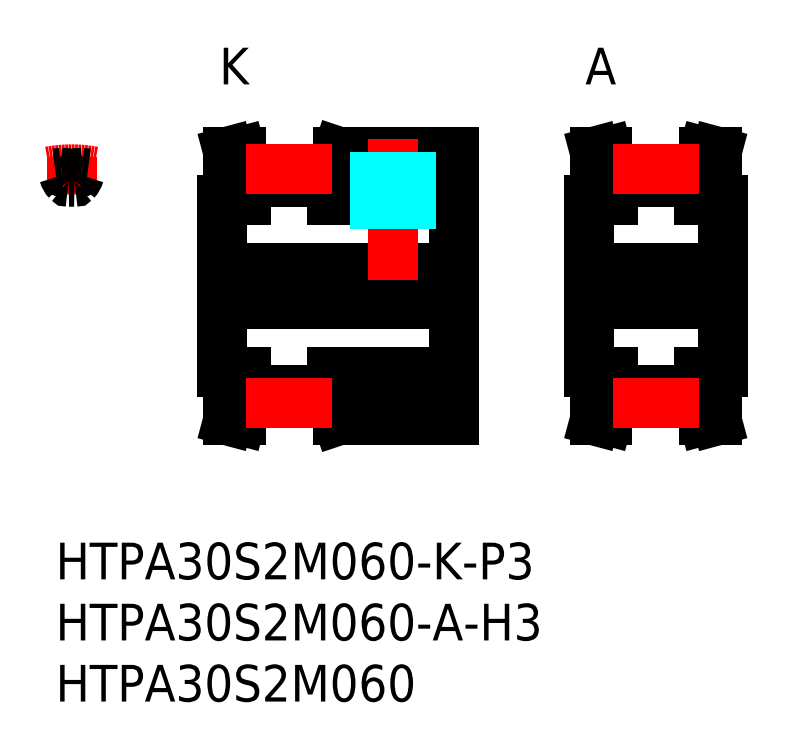
<metadata>
{"format":"dxf","ext":"dxf","renderer":"ezdxf+matplotlib","layout":"modelspace","background":"white","min_lineweight":24,"dpi":150}
</metadata>
<code>
0
SECTION
2
ENTITIES
0
INSERT
8
MSM_CONTINUOUS
2
*U13
10
0
20
0
30
0
0
INSERT
8
MSM_CONTINUOUS
2
*U14
10
0
20
0
30
0
0
INSERT
8
MSM_CONTINUOUS
2
*U15
10
0
20
0
30
0
0
LINE
8
MSM_CENTER
10
12.1
20
21
30
0
11
34.1
21
21
31
0
0
LINE
8
MSM_CONTINUOUS
10
23.1
20
32
30
0
11
32.6
21
32
31
0
0
LINE
8
MSM_CONTINUOUS
10
13.6
20
22.5
30
0
11
32.6
21
22.5
31
0
0
LINE
8
MSM_CONTINUOUS
10
13.6
20
19.5
30
0
11
32.6
21
19.5
31
0
0
LINE
8
MSM_CONTINUOUS
10
22.6
20
28
30
0
11
32.6
21
28
31
0
0
LINE
8
MSM_CONTINUOUS
10
23.1
20
10
30
0
11
32.6
21
10
31
0
0
LINE
8
MSM_CONTINUOUS
10
22.6
20
14
30
0
11
32.6
21
14
31
0
0
LINE
8
MSM_CONTINUOUS
10
13.6
20
14
30
0
11
13.6
21
28
31
0
0
LINE
8
MSM_CONTINUOUS
10
15.6
20
11.71
30
0
11
22.6
21
11.71
31
0
0
LINE
8
MSM_CONTINUOUS
10
15.6
20
12.46
30
0
11
22.6
21
12.46
31
0
0
LINE
8
MSM_CONTINUOUS
10
14.11
20
10
30
0
11
14.6
21
11.84
31
0
0
LINE
8
MSM_CONTINUOUS
10
15.14
20
10
30
0
11
15.6
21
11.71
31
0
0
LINE
8
MSM_CONTINUOUS
10
14.11
20
10
30
0
11
15.14
21
10
31
0
0
LINE
8
MSM_CONTINUOUS
10
13.6
20
14
30
0
11
15.6
21
14
31
0
0
LINE
8
MSM_CONTINUOUS
10
14.6
20
14
30
0
11
14.6
21
11.84
31
0
0
LINE
8
MSM_CONTINUOUS
10
15.6
20
14
30
0
11
15.6
21
11.71
31
0
0
LINE
8
MSM_CONTINUOUS
10
23.1
20
10
30
0
11
22.6
21
11.49
31
0
0
LINE
8
MSM_CONTINUOUS
10
22.6
20
14
30
0
11
22.6
21
11.49
31
0
0
LINE
8
MSM_CONTINUOUS
10
15.6
20
30.29
30
0
11
22.6
21
30.29
31
0
0
LINE
8
MSM_CONTINUOUS
10
15.6
20
29.54
30
0
11
22.6
21
29.54
31
0
0
LINE
8
MSM_CONTINUOUS
10
15.14
20
32
30
0
11
15.6
21
30.29
31
0
0
LINE
8
MSM_CONTINUOUS
10
14.11
20
32
30
0
11
14.6
21
30.16
31
0
0
LINE
8
MSM_CONTINUOUS
10
15.6
20
28
30
0
11
15.6
21
30.29
31
0
0
LINE
8
MSM_CONTINUOUS
10
14.6
20
28
30
0
11
14.6
21
30.16
31
0
0
LINE
8
MSM_CONTINUOUS
10
13.6
20
28
30
0
11
15.6
21
28
31
0
0
LINE
8
MSM_CONTINUOUS
10
14.11
20
32
30
0
11
15.14
21
32
31
0
0
LINE
8
MSM_CONTINUOUS
10
23.1
20
32
30
0
11
22.6
21
30.5
31
0
0
LINE
8
MSM_CONTINUOUS
10
22.6
20
28
30
0
11
22.6
21
30.51
31
0
0
LINE
8
MSM_CONTINUOUS
10
32.6
20
32
30
0
11
32.6
21
10
31
0
0
LINE
8
MSM_CENTER
10
27.6
20
21.5
30
0
11
27.6
21
33
31
0
0
LINE
8
MSM_CENTER
10
42.1
20
21
30
0
11
56.1
21
21
31
0
0
LINE
8
MSM_CONTINUOUS
10
43.6
20
22.5
30
0
11
54.6
21
22.5
31
0
0
LINE
8
MSM_CONTINUOUS
10
43.6
20
19.5
30
0
11
54.6
21
19.5
31
0
0
LINE
8
MSM_CONTINUOUS
10
43.6
20
14
30
0
11
43.6
21
28
31
0
0
LINE
8
MSM_CONTINUOUS
10
45.6
20
11.71
30
0
11
52.6
21
11.71
31
0
0
LINE
8
MSM_CONTINUOUS
10
45.6
20
12.46
30
0
11
52.6
21
12.46
31
0
0
LINE
8
MSM_CONTINUOUS
10
44.11
20
10
30
0
11
44.6
21
11.84
31
0
0
LINE
8
MSM_CONTINUOUS
10
45.14
20
10
30
0
11
45.6
21
11.71
31
0
0
LINE
8
MSM_CONTINUOUS
10
44.11
20
10
30
0
11
45.14
21
10
31
0
0
LINE
8
MSM_CONTINUOUS
10
43.6
20
14
30
0
11
45.6
21
14
31
0
0
LINE
8
MSM_CONTINUOUS
10
44.6
20
14
30
0
11
44.6
21
11.84
31
0
0
LINE
8
MSM_CONTINUOUS
10
45.6
20
14
30
0
11
45.6
21
11.71
31
0
0
LINE
8
MSM_CONTINUOUS
10
45.6
20
30.29
30
0
11
52.6
21
30.29
31
0
0
LINE
8
MSM_CONTINUOUS
10
45.6
20
29.54
30
0
11
52.6
21
29.54
31
0
0
LINE
8
MSM_CONTINUOUS
10
45.14
20
32
30
0
11
45.6
21
30.29
31
0
0
LINE
8
MSM_CONTINUOUS
10
44.11
20
32
30
0
11
44.6
21
30.16
31
0
0
LINE
8
MSM_CONTINUOUS
10
45.6
20
28
30
0
11
45.6
21
30.29
31
0
0
LINE
8
MSM_CONTINUOUS
10
44.6
20
28
30
0
11
44.6
21
30.16
31
0
0
LINE
8
MSM_CONTINUOUS
10
43.6
20
28
30
0
11
45.6
21
28
31
0
0
LINE
8
MSM_CONTINUOUS
10
44.11
20
32
30
0
11
45.14
21
32
31
0
0
LINE
8
MSM_CONTINUOUS
10
54.6
20
14
30
0
11
54.6
21
28
31
0
0
LINE
8
MSM_CONTINUOUS
10
54.09
20
10
30
0
11
53.6
21
11.84
31
0
0
LINE
8
MSM_CONTINUOUS
10
53.06
20
10
30
0
11
52.6
21
11.71
31
0
0
LINE
8
MSM_CONTINUOUS
10
54.09
20
10
30
0
11
53.06
21
10
31
0
0
LINE
8
MSM_CONTINUOUS
10
54.6
20
14
30
0
11
52.6
21
14
31
0
0
LINE
8
MSM_CONTINUOUS
10
53.6
20
14
30
0
11
53.6
21
11.84
31
0
0
LINE
8
MSM_CONTINUOUS
10
52.6
20
14
30
0
11
52.6
21
11.71
31
0
0
LINE
8
MSM_CONTINUOUS
10
53.06
20
32
30
0
11
52.6
21
30.29
31
0
0
LINE
8
MSM_CONTINUOUS
10
54.09
20
32
30
0
11
53.6
21
30.16
31
0
0
LINE
8
MSM_CONTINUOUS
10
52.6
20
28
30
0
11
52.6
21
30.29
31
0
0
LINE
8
MSM_CONTINUOUS
10
53.6
20
28
30
0
11
53.6
21
30.16
31
0
0
LINE
8
MSM_CONTINUOUS
10
54.6
20
28
30
0
11
52.6
21
28
31
0
0
LINE
8
MSM_CONTINUOUS
10
54.09
20
32
30
0
11
53.06
21
32
31
0
0
TEXT
8
MSM_PART_NUMBER
10
13.6
20
37.5
30
0
40
3
1
K
7
MISUMI
72
     1
11
14.6
21
39
31
0
73
     2
0
TEXT
8
MSM_PART_NUMBER
10
43.6
20
37.5
30
0
40
3
1
A
7
MISUMI
72
     1
11
44.6
21
39
31
0
73
     2
0
LINE
8
MSM_CENTER
10
15.6
20
11.45
30
0
11
22.6
21
11.45
31
0
0
LINE
8
MSM_CENTER
10
15.6
20
30.55
30
0
11
22.6
21
30.55
31
0
0
LINE
8
MSM_CENTER
10
45.6
20
30.55
30
0
11
52.6
21
30.55
31
0
0
LINE
8
MSM_CENTER
10
45.6
20
11.45
30
0
11
52.6
21
11.45
31
0
0
LINE
8
MSM_CENTER
10
1.3
20
28.53
30
0
11
1.3
21
31.55
31
0
0
ARC
8
MSM_CENTER
10
1.3
20
21
30
0
40
9.549
50
79.13
51
100.9
0
ARC
8
MSM_CONTINUOUS
10
1.3
20
21
30
0
40
9.295
50
95.11
51
98.04
0
ARC
8
MSM_CONTINUOUS
10
1.95
20
30.47
30
0
40
1.325
50
195.2
51
223
0
ARC
8
MSM_CONTINUOUS
10
0.4883
20
30.07
30
0
40
0.19
50
15.24
51
95.11
0
ARC
8
MSM_CONTINUOUS
10
1.054
20
29.63
30
0
40
0.1
50
223
51
271.6
0
ARC
8
MSM_CONTINUOUS
10
1.3
20
21
30
0
40
9.295
50
81.96
51
84.89
0
ARC
8
MSM_CONTINUOUS
10
0.65
20
30.47
30
0
40
1.325
50
317
51
344.8
0
ARC
8
MSM_CONTINUOUS
10
2.112
20
30.07
30
0
40
0.19
50
84.89
51
164.8
0
ARC
8
MSM_CONTINUOUS
10
1.546
20
29.63
30
0
40
0.1
50
268.4
51
317
0
ARC
8
MSM_CONTINUOUS
10
1.3
20
21
30
0
40
8.535
50
88.37
51
91.63
0
LINE
8
MSM_DASHED
10
29.1
20
32
30
0
11
29.1
21
22.5
31
0
0
LINE
8
MSM_DASHED
10
28.83
20
32
30
0
11
28.83
21
22.5
31
0
0
LINE
8
MSM_DASHED
10
26.37
20
32
30
0
11
26.37
21
22.5
31
0
0
LINE
8
MSM_DASHED
10
26.1
20
32
30
0
11
26.1
21
22.5
31
0
0
ENDSEC
0
EOF

</code>
